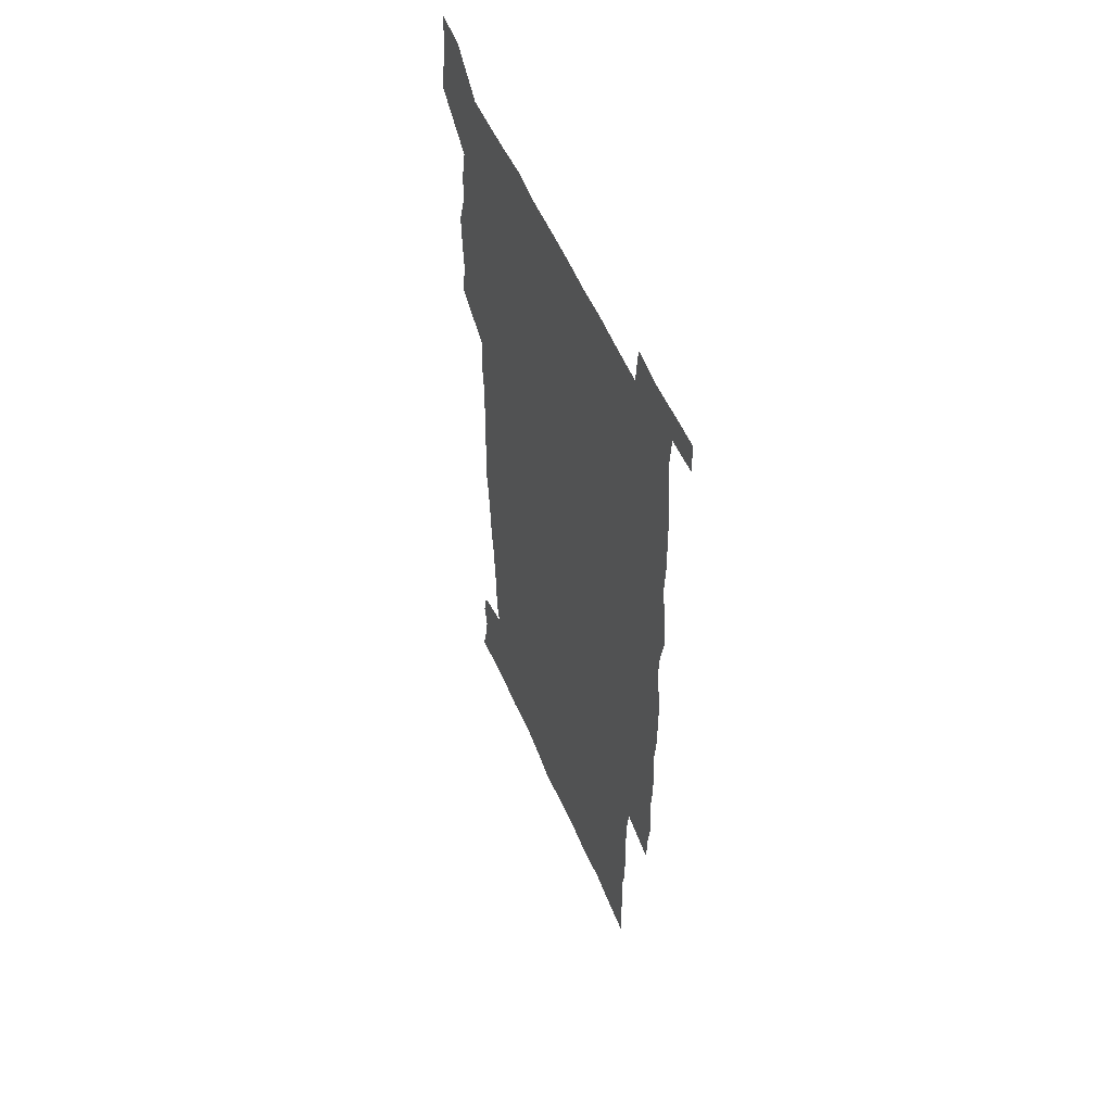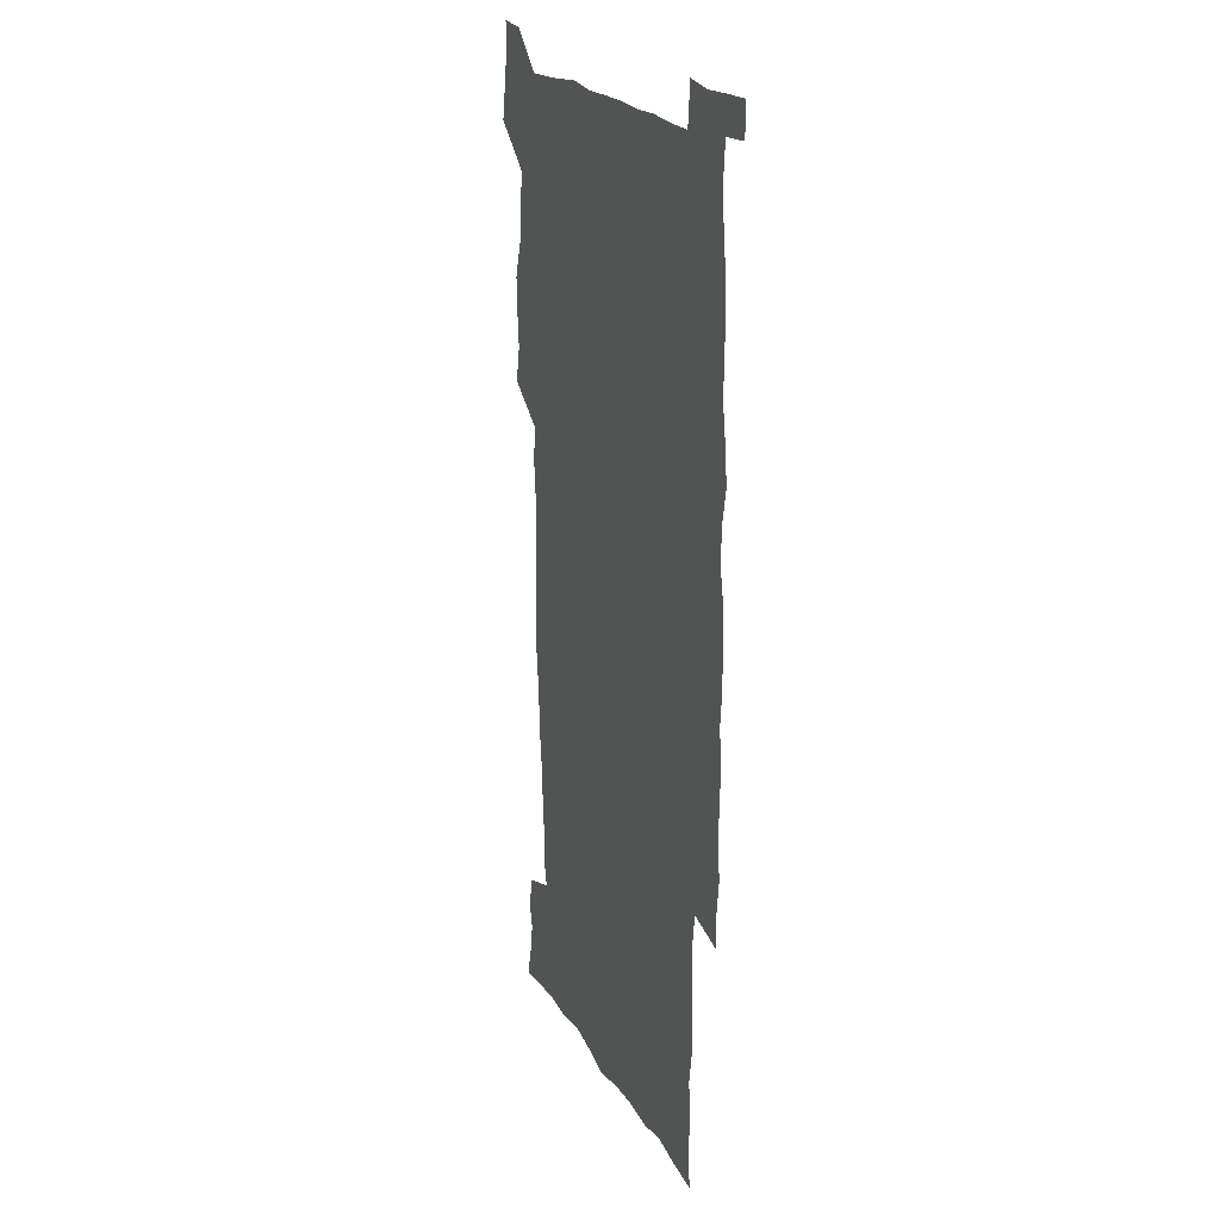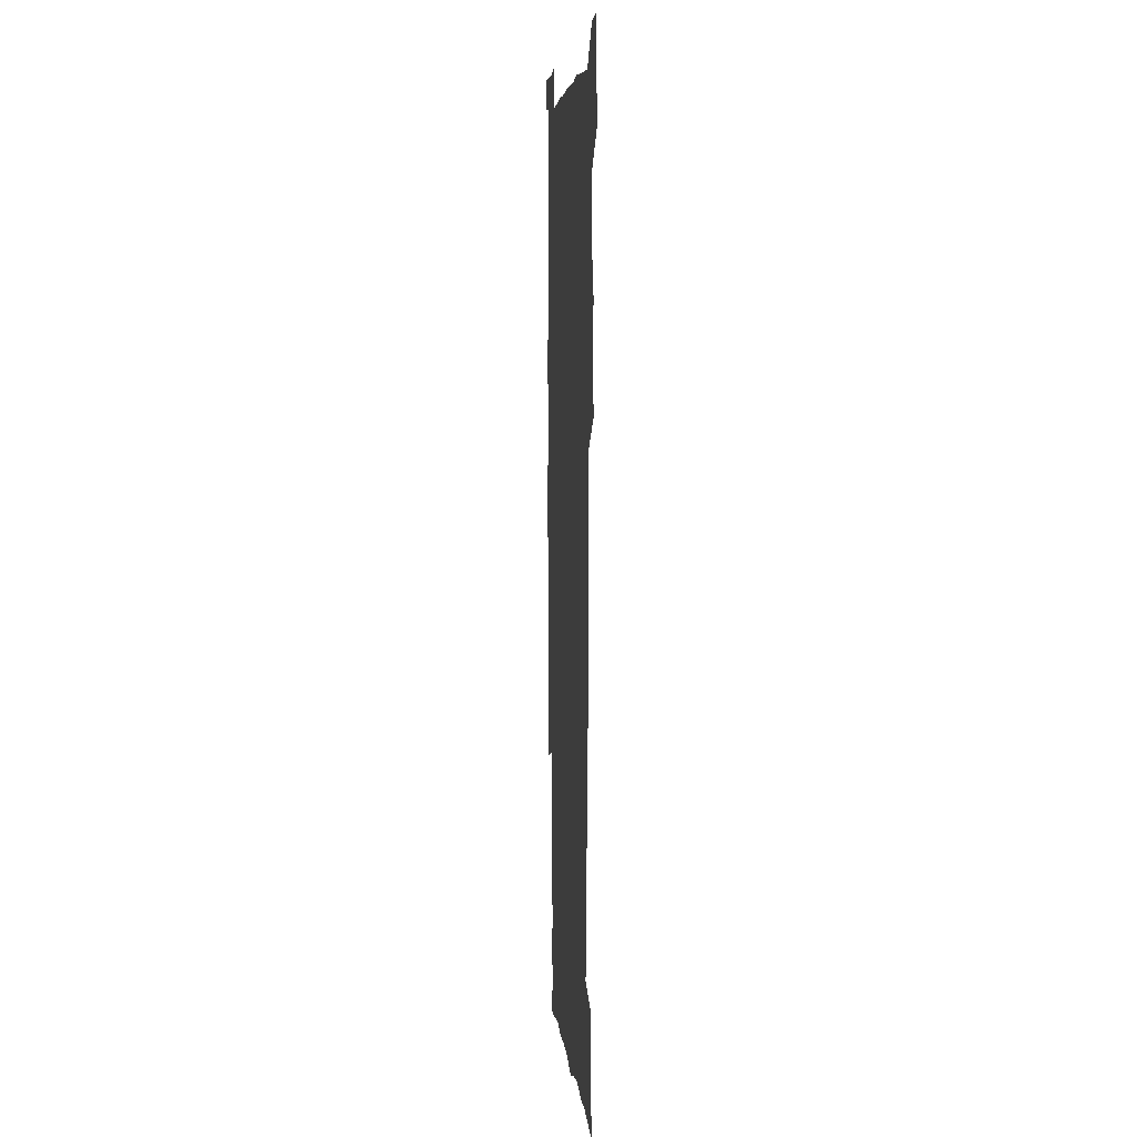
<metadata>
{"format":"obj","ext":"obj","renderer":"f3d","projection":"perspective","resolution":1024,"background":"white","views":[{"elev":55.7,"azim":67.0,"up":"+Y"},{"elev":21.1,"azim":67.5,"up":"+Y"},{"elev":5.5,"azim":-95.3,"up":"+Y"}]}
</metadata>
<code>
v 443.8 558.7 0
v 446.2 572.5 0
v 448.5 586.2 0
v 448.6 600.3 0
v 459.8 160.9 0
v 463.4 174.9 0
v 465.7 188.2 0
v 463.1 199.3 0
v 466.1 213 0
v 455.7 449 0
v 458.9 464.6 0
v 457.6 479.7 0
v 456.9 494.7 0
v 461.9 510.5 0
v 462.5 525.6 0
v 465.5 540.7 0
v 464.3 555.9 0
v 465 570.2 0
v 465 584.5 0
v 464 599.2 0
v 475 162.9 0
v 479.6 177.9 0
v 483.5 192.5 0
v 481 203.7 0
v 485.1 219.4 0
v 482.4 231.5 0
v 482.7 247.1 0
v 481.5 262 0
v 480.6 277.5 0
v 478.8 292.5 0
v 478.1 308 0
v 476.9 323.2 0
v 475 338.2 0
v 476 354.4 0
v 476.3 370.5 0
v 476.8 386.6 0
v 477 402.6 0
v 475.6 418.2 0
v 476.8 434.2 0
v 475.5 449.6 0
v 477.7 465.1 0
v 475.7 480.2 0
v 479 495.4 0
v 480.1 510.2 0
v 479.3 525 0
v 482.6 539.5 0
v 481.2 554.6 0
v 480.6 569.3 0
v 480.8 583.3 0
v 490.1 164.3 0
v 494.3 179.6 0
v 495.3 192.8 0
v 497.2 207.4 0
v 500 223.5 0
v 497.6 236.2 0
v 499.9 253 0
v 499 267.5 0
v 499.2 283.1 0
v 498.6 298.1 0
v 496.9 312.6 0
v 495.9 327.6 0
v 495.5 343 0
v 494.8 358.1 0
v 495.9 374.2 0
v 496 389.5 0
v 495.2 404.6 0
v 495.4 420 0
v 495.1 435.2 0
v 494.3 450.3 0
v 495.6 465.6 0
v 496.4 480.6 0
v 496.1 495.3 0
v 497.7 510 0
v 497.6 524.6 0
v 498.2 538.9 0
v 499 552.9 0
v 496.7 568.5 0
v 495.1 583.9 0
v 503.9 163.2 0
v 508.2 179.6 0
v 509.3 193.7 0
v 515.7 214 0
v 516 228 0
v 515.7 242 0
v 514.9 256 0
v 514.8 271 0
v 515.5 286.9 0
v 513.5 300.5 0
v 512.7 315.2 0
v 512.7 330.8 0
v 510.9 345.1 0
v 511.4 360.4 0
v 513.4 376.9 0
v 512.8 391.3 0
v 512.2 406 0
v 511.5 420.9 0
v 512.3 436.2 0
v 512.7 451.2 0
v 512.7 466 0
v 513.3 480.7 0
v 513 495.3 0
v 512.9 509.8 0
v 513.3 524.2 0
v 513.4 538.6 0
v 513.5 552.8 0
v 512.3 567.8 0
v 509.6 585 0
v 521.3 165.4 0
v 523.6 180.9 0
v 527.3 199.3 0
v 529.7 216.1 0
v 529.5 229.2 0
v 531.5 245.8 0
v 529.7 258.5 0
v 529.8 273.5 0
v 529.5 288.3 0
v 528.8 302.8 0
v 527.4 316.9 0
v 528.6 333.5 0
v 528.5 348.2 0
v 527.3 362.4 0
v 527.5 377.3 0
v 528.1 392.5 0
v 527.8 406.9 0
v 528 421.7 0
v 526.7 436.4 0
v 528 451.7 0
v 528.3 466.3 0
v 528.4 480.8 0
v 528.7 495.2 0
v 528.5 509.7 0
v 528.3 524 0
v 529.2 538 0
v 528.3 552.9 0
v 526.9 568.5 0
v 524.1 586.6 0
v 535.7 162.8 0
v 539.8 183.7 0
v 541.5 199.9 0
v 542.7 215.2 0
v 544.1 232 0
v 544.4 246.4 0
v 543.8 259.7 0
v 544.1 274.5 0
v 544.1 289.9 0
v 543.4 304.4 0
v 542.8 319.1 0
v 542.7 334 0
v 542.8 349.2 0
v 542.5 363.7 0
v 542.4 378.3 0
v 542.2 392.7 0
v 541.5 406.7 0
v 543.3 422.9 0
v 542.5 437.2 0
v 543 452.1 0
v 543 466.5 0
v 542.1 481 0
v 543.4 495.5 0
v 543.2 509.8 0
v 544 523.9 0
v 543.2 539 0
v 542.8 553.3 0
v 541.9 568.5 0
v 540.4 584.9 0
v 550.6 158.3 0
v 554.1 181.6 0
v 555.4 198.5 0
v 556.6 215.8 0
v 557.6 232.2 0
v 557.6 246.5 0
v 558.2 261.3 0
v 557.7 274.3 0
v 558.1 291.9 0
v 557.4 305.4 0
v 557.1 319.8 0
v 556.9 334.7 0
v 556.8 349.5 0
v 556.7 364.3 0
v 556.7 378.9 0
v 556.8 393.2 0
v 557.1 408.4 0
v 557.4 423 0
v 557.3 437.5 0
v 557.6 452.3 0
v 557.9 466.7 0
v 557.5 481.2 0
v 558.1 495.5 0
v 557.8 509.9 0
v 557.9 524 0
v 557.8 538.6 0
v 557.4 553.4 0
v 556.9 568.3 0
v 555.4 585.4 0
v 567.5 161.7 0
v 569.3 183 0
v 570.3 200.5 0
v 570.8 217.9 0
v 571.1 231.8 0
v 571.3 248 0
v 571.4 261.4 0
v 571.2 274.7 0
v 571.4 292.1 0
v 571.6 306.2 0
v 571.3 320.5 0
v 571.2 335.7 0
v 571 350.1 0
v 570.8 364.9 0
v 570.5 378.5 0
v 571.6 394.5 0
v 571.6 408.8 0
v 571.7 423 0
v 571.7 437.6 0
v 571.8 452 0
v 572.1 467 0
v 572.1 481.3 0
v 572.2 495.6 0
v 572.2 509.9 0
v 572 524.5 0
v 572.3 538.3 0
v 571.8 554.2 0
v 571.6 568.8 0
v 570.6 585.6 0
v 583.5 162.3 0
v 583.9 182.8 0
v 584.7 198.2 0
v 584.7 215.8 0
v 584.8 232.1 0
v 585.2 246.3 0
v 584.9 261.2 0
v 585 274.8 0
v 585.9 289.7 0
v 585.5 306.3 0
v 585.3 320.5 0
v 585.2 335.6 0
v 585.2 350.5 0
v 584.9 365.5 0
v 585.3 380.3 0
v 585.4 394.6 0
v 585.5 409.3 0
v 586 423.2 0
v 586.1 437.7 0
v 586.1 452.1 0
v 586.2 466.7 0
v 586.5 481.2 0
v 586.5 495.7 0
v 586.5 510 0
v 586.5 524.4 0
v 586.6 539.1 0
v 586.8 553.4 0
v 586.5 568.7 0
v 586.1 584.9 0
v 599.2 160.9 0
v 598.8 179.8 0
v 599.3 197.1 0
v 598.5 216.3 0
v 599 230.6 0
v 599.2 245.3 0
v 599.1 260.2 0
v 598.9 276.2 0
v 600 289.1 0
v 599.3 306 0
v 599.4 320.4 0
v 599.5 334.6 0
v 599.2 351 0
v 599.1 365.6 0
v 599.3 380 0
v 599.6 394.4 0
v 600.1 408.8 0
v 600.1 423.3 0
v 600.2 437.6 0
v 600.4 451.9 0
v 600.8 466.1 0
v 600.9 481.2 0
v 600.9 495.7 0
v 600.8 510.1 0
v 601 524.7 0
v 601 539.1 0
v 601.4 554 0
v 601.4 568.8 0
v 601.2 585.5 0
v 614.3 163.2 0
v 612.7 183.4 0
v 614.2 196.1 0
v 613.1 213.6 0
v 613.2 228.9 0
v 613.8 243.5 0
v 613.9 258.5 0
v 613.5 274.4 0
v 613.8 289 0
v 613 306 0
v 613.7 319.9 0
v 613.4 335.1 0
v 613.8 349.6 0
v 613.5 364.6 0
v 613.8 379.1 0
v 614.1 393.7 0
v 614.3 408.3 0
v 614.8 422.7 0
v 614.7 437.3 0
v 615.3 451.9 0
v 614.8 467.8 0
v 615.8 481.7 0
v 615.4 496 0
v 615.5 510.4 0
v 615.6 524.9 0
v 614.8 538.7 0
v 616 554.4 0
v 615.9 568.4 0
v 616.2 584.7 0
v 630 160.4 0
v 627.9 179.5 0
v 628.8 193.9 0
v 627.9 211 0
v 627.7 226.8 0
v 628.5 241.4 0
v 628.5 257 0
v 628.2 273 0
v 628.4 288.3 0
v 627.2 304.4 0
v 628.6 318.3 0
v 628.6 333.3 0
v 628.4 348.5 0
v 628.8 363 0
v 628.4 378.1 0
v 629.2 392.5 0
v 629.9 407.1 0
v 630.6 421.8 0
v 630.1 436.9 0
v 630.1 451.9 0
v 629 467 0
v 631 481.5 0
v 630.7 496 0
v 631.9 510.9 0
v 631.1 525.5 0
v 630.4 539.9 0
v 630.8 554.7 0
v 630.6 569.1 0
v 631.1 584.5 0
v 632.8 602.6 0
v 644.8 158.8 0
v 643.4 176 0
v 644.5 190.3 0
v 643.1 207.8 0
v 645.3 221.6 0
v 644.8 237.5 0
v 644.6 253.5 0
v 644.3 269.7 0
v 646.3 284.3 0
v 644.7 300.8 0
v 644.9 315.8 0
v 643.8 331.5 0
v 645.2 345.8 0
v 644.6 361.1 0
v 645.9 375.6 0
v 646.4 390.4 0
v 647.5 405.2 0
v 646.6 420.7 0
v 647 435.8 0
v 646.4 451.3 0
v 646.5 466.5 0
v 645.2 481.5 0
v 646 495.9 0
v 647.8 511.2 0
v 646.5 526 0
v 645.1 540.3 0
v 646.7 555.4 0
v 645.1 569.7 0
v 645.7 584.7 0
v 647.2 600.8 0
v 665.6 279.6 0
v 665.9 295 0
v 667.7 309.6 0
v 665.9 325.9 0
v 667 340.8 0
v 667.3 356.2 0
v 665.9 372.1 0
v 667.4 387 0
v 667.3 402.3 0
v 667.3 417.7 0
v 664 434.8 0
v 664.7 449.9 0
v 667.7 464.9 0
v 666.1 480.6 0
v 663.6 496.2 0
v 664.5 511.5 0
v 664.2 526.6 0
v 663.7 541.7 0
v 661.9 556.5 0
v 660.6 571 0
v 662.1 587.1 0
v 662.2 601.5 0
v 677.2 588.1 0
v 676.8 602.1 0
f 16 17 1
f 1 17 2
f 17 18 2
f 2 18 3
f 18 19 3
f 3 19 4
f 19 20 4
f 5 21 6
f 21 22 6
f 6 22 7
f 22 23 7
f 7 23 8
f 23 24 8
f 8 24 9
f 24 25 9
f 39 40 10
f 10 40 11
f 40 41 11
f 11 41 12
f 41 42 12
f 12 42 13
f 42 43 13
f 13 43 14
f 43 44 14
f 14 44 15
f 44 45 15
f 15 45 16
f 45 46 16
f 16 46 17
f 46 47 17
f 17 47 18
f 47 48 18
f 18 48 19
f 48 49 19
f 19 49 20
f 21 50 22
f 50 51 22
f 22 51 23
f 51 52 23
f 23 52 24
f 52 53 24
f 24 53 25
f 53 54 25
f 25 54 26
f 54 55 26
f 26 55 27
f 55 56 27
f 27 56 28
f 56 57 28
f 28 57 29
f 57 58 29
f 29 58 30
f 58 59 30
f 30 59 31
f 59 60 31
f 31 60 32
f 60 61 32
f 32 61 33
f 61 62 33
f 33 62 34
f 62 63 34
f 34 63 35
f 63 64 35
f 35 64 36
f 64 65 36
f 36 65 37
f 65 66 37
f 37 66 38
f 66 67 38
f 38 67 39
f 67 68 39
f 39 68 40
f 68 69 40
f 40 69 41
f 69 70 41
f 41 70 42
f 70 71 42
f 42 71 43
f 71 72 43
f 43 72 44
f 72 73 44
f 44 73 45
f 73 74 45
f 45 74 46
f 74 75 46
f 46 75 47
f 75 76 47
f 47 76 48
f 76 77 48
f 48 77 49
f 77 78 49
f 50 79 51
f 79 80 51
f 51 80 52
f 80 81 52
f 52 81 53
f 81 82 53
f 53 82 54
f 82 83 54
f 54 83 55
f 83 84 55
f 55 84 56
f 84 85 56
f 56 85 57
f 85 86 57
f 57 86 58
f 86 87 58
f 58 87 59
f 87 88 59
f 59 88 60
f 88 89 60
f 60 89 61
f 89 90 61
f 61 90 62
f 90 91 62
f 62 91 63
f 91 92 63
f 63 92 64
f 92 93 64
f 64 93 65
f 93 94 65
f 65 94 66
f 94 95 66
f 66 95 67
f 95 96 67
f 67 96 68
f 96 97 68
f 68 97 69
f 97 98 69
f 69 98 70
f 98 99 70
f 70 99 71
f 99 100 71
f 71 100 72
f 100 101 72
f 72 101 73
f 101 102 73
f 73 102 74
f 102 103 74
f 74 103 75
f 103 104 75
f 75 104 76
f 104 105 76
f 76 105 77
f 105 106 77
f 77 106 78
f 106 107 78
f 79 108 80
f 108 109 80
f 80 109 81
f 109 110 81
f 81 110 82
f 110 111 82
f 82 111 83
f 111 112 83
f 83 112 84
f 112 113 84
f 84 113 85
f 113 114 85
f 85 114 86
f 114 115 86
f 86 115 87
f 115 116 87
f 87 116 88
f 116 117 88
f 88 117 89
f 117 118 89
f 89 118 90
f 118 119 90
f 90 119 91
f 119 120 91
f 91 120 92
f 120 121 92
f 92 121 93
f 121 122 93
f 93 122 94
f 122 123 94
f 94 123 95
f 123 124 95
f 95 124 96
f 124 125 96
f 96 125 97
f 125 126 97
f 97 126 98
f 126 127 98
f 98 127 99
f 127 128 99
f 99 128 100
f 128 129 100
f 100 129 101
f 129 130 101
f 101 130 102
f 130 131 102
f 102 131 103
f 131 132 103
f 103 132 104
f 132 133 104
f 104 133 105
f 133 134 105
f 105 134 106
f 134 135 106
f 106 135 107
f 135 136 107
f 108 137 109
f 137 138 109
f 109 138 110
f 138 139 110
f 110 139 111
f 139 140 111
f 111 140 112
f 140 141 112
f 112 141 113
f 141 142 113
f 113 142 114
f 142 143 114
f 114 143 115
f 143 144 115
f 115 144 116
f 144 145 116
f 116 145 117
f 145 146 117
f 117 146 118
f 146 147 118
f 118 147 119
f 147 148 119
f 119 148 120
f 148 149 120
f 120 149 121
f 149 150 121
f 121 150 122
f 150 151 122
f 122 151 123
f 151 152 123
f 123 152 124
f 152 153 124
f 124 153 125
f 153 154 125
f 125 154 126
f 154 155 126
f 126 155 127
f 155 156 127
f 127 156 128
f 156 157 128
f 128 157 129
f 157 158 129
f 129 158 130
f 158 159 130
f 130 159 131
f 159 160 131
f 131 160 132
f 160 161 132
f 132 161 133
f 161 162 133
f 133 162 134
f 162 163 134
f 134 163 135
f 163 164 135
f 135 164 136
f 164 165 136
f 137 166 138
f 166 167 138
f 138 167 139
f 167 168 139
f 139 168 140
f 168 169 140
f 140 169 141
f 169 170 141
f 141 170 142
f 170 171 142
f 142 171 143
f 171 172 143
f 143 172 144
f 172 173 144
f 144 173 145
f 173 174 145
f 145 174 146
f 174 175 146
f 146 175 147
f 175 176 147
f 147 176 148
f 176 177 148
f 148 177 149
f 177 178 149
f 149 178 150
f 178 179 150
f 150 179 151
f 179 180 151
f 151 180 152
f 180 181 152
f 152 181 153
f 181 182 153
f 153 182 154
f 182 183 154
f 154 183 155
f 183 184 155
f 155 184 156
f 184 185 156
f 156 185 157
f 185 186 157
f 157 186 158
f 186 187 158
f 158 187 159
f 187 188 159
f 159 188 160
f 188 189 160
f 160 189 161
f 189 190 161
f 161 190 162
f 190 191 162
f 162 191 163
f 191 192 163
f 163 192 164
f 192 193 164
f 164 193 165
f 193 194 165
f 166 195 167
f 195 196 167
f 167 196 168
f 196 197 168
f 168 197 169
f 197 198 169
f 169 198 170
f 198 199 170
f 170 199 171
f 199 200 171
f 171 200 172
f 200 201 172
f 172 201 173
f 201 202 173
f 173 202 174
f 202 203 174
f 174 203 175
f 203 204 175
f 175 204 176
f 204 205 176
f 176 205 177
f 205 206 177
f 177 206 178
f 206 207 178
f 178 207 179
f 207 208 179
f 179 208 180
f 208 209 180
f 180 209 181
f 209 210 181
f 181 210 182
f 210 211 182
f 182 211 183
f 211 212 183
f 183 212 184
f 212 213 184
f 184 213 185
f 213 214 185
f 185 214 186
f 214 215 186
f 186 215 187
f 215 216 187
f 187 216 188
f 216 217 188
f 188 217 189
f 217 218 189
f 189 218 190
f 218 219 190
f 190 219 191
f 219 220 191
f 191 220 192
f 220 221 192
f 192 221 193
f 221 222 193
f 193 222 194
f 222 223 194
f 195 224 196
f 224 225 196
f 196 225 197
f 225 226 197
f 197 226 198
f 226 227 198
f 198 227 199
f 227 228 199
f 199 228 200
f 228 229 200
f 200 229 201
f 229 230 201
f 201 230 202
f 230 231 202
f 202 231 203
f 231 232 203
f 203 232 204
f 232 233 204
f 204 233 205
f 233 234 205
f 205 234 206
f 234 235 206
f 206 235 207
f 235 236 207
f 207 236 208
f 236 237 208
f 208 237 209
f 237 238 209
f 209 238 210
f 238 239 210
f 210 239 211
f 239 240 211
f 211 240 212
f 240 241 212
f 212 241 213
f 241 242 213
f 213 242 214
f 242 243 214
f 214 243 215
f 243 244 215
f 215 244 216
f 244 245 216
f 216 245 217
f 245 246 217
f 217 246 218
f 246 247 218
f 218 247 219
f 247 248 219
f 219 248 220
f 248 249 220
f 220 249 221
f 249 250 221
f 221 250 222
f 250 251 222
f 222 251 223
f 251 252 223
f 224 253 225
f 253 254 225
f 225 254 226
f 254 255 226
f 226 255 227
f 255 256 227
f 227 256 228
f 256 257 228
f 228 257 229
f 257 258 229
f 229 258 230
f 258 259 230
f 230 259 231
f 259 260 231
f 231 260 232
f 260 261 232
f 232 261 233
f 261 262 233
f 233 262 234
f 262 263 234
f 234 263 235
f 263 264 235
f 235 264 236
f 264 265 236
f 236 265 237
f 265 266 237
f 237 266 238
f 266 267 238
f 238 267 239
f 267 268 239
f 239 268 240
f 268 269 240
f 240 269 241
f 269 270 241
f 241 270 242
f 270 271 242
f 242 271 243
f 271 272 243
f 243 272 244
f 272 273 244
f 244 273 245
f 273 274 245
f 245 274 246
f 274 275 246
f 246 275 247
f 275 276 247
f 247 276 248
f 276 277 248
f 248 277 249
f 277 278 249
f 249 278 250
f 278 279 250
f 250 279 251
f 279 280 251
f 251 280 252
f 280 281 252
f 253 282 254
f 282 283 254
f 254 283 255
f 283 284 255
f 255 284 256
f 284 285 256
f 256 285 257
f 285 286 257
f 257 286 258
f 286 287 258
f 258 287 259
f 287 288 259
f 259 288 260
f 288 289 260
f 260 289 261
f 289 290 261
f 261 290 262
f 290 291 262
f 262 291 263
f 291 292 263
f 263 292 264
f 292 293 264
f 264 293 265
f 293 294 265
f 265 294 266
f 294 295 266
f 266 295 267
f 295 296 267
f 267 296 268
f 296 297 268
f 268 297 269
f 297 298 269
f 269 298 270
f 298 299 270
f 270 299 271
f 299 300 271
f 271 300 272
f 300 301 272
f 272 301 273
f 301 302 273
f 273 302 274
f 302 303 274
f 274 303 275
f 303 304 275
f 275 304 276
f 304 305 276
f 276 305 277
f 305 306 277
f 277 306 278
f 306 307 278
f 278 307 279
f 307 308 279
f 279 308 280
f 308 309 280
f 280 309 281
f 309 310 281
f 282 311 283
f 311 312 283
f 283 312 284
f 312 313 284
f 284 313 285
f 313 314 285
f 285 314 286
f 314 315 286
f 286 315 287
f 315 316 287
f 287 316 288
f 316 317 288
f 288 317 289
f 317 318 289
f 289 318 290
f 318 319 290
f 290 319 291
f 319 320 291
f 291 320 292
f 320 321 292
f 292 321 293
f 321 322 293
f 293 322 294
f 322 323 294
f 294 323 295
f 323 324 295
f 295 324 296
f 324 325 296
f 296 325 297
f 325 326 297
f 297 326 298
f 326 327 298
f 298 327 299
f 327 328 299
f 299 328 300
f 328 329 300
f 300 329 301
f 329 330 301
f 301 330 302
f 330 331 302
f 302 331 303
f 331 332 303
f 303 332 304
f 332 333 304
f 304 333 305
f 333 334 305
f 305 334 306
f 334 335 306
f 306 335 307
f 335 336 307
f 307 336 308
f 336 337 308
f 308 337 309
f 337 338 309
f 309 338 310
f 338 339 310
f 311 341 312
f 341 342 312
f 312 342 313
f 342 343 313
f 313 343 314
f 343 344 314
f 314 344 315
f 344 345 315
f 315 345 316
f 345 346 316
f 316 346 317
f 346 347 317
f 317 347 318
f 347 348 318
f 318 348 319
f 348 349 319
f 319 349 320
f 349 350 320
f 320 350 321
f 350 351 321
f 321 351 322
f 351 352 322
f 322 352 323
f 352 353 323
f 323 353 324
f 353 354 324
f 324 354 325
f 354 355 325
f 325 355 326
f 355 356 326
f 326 356 327
f 356 357 327
f 327 357 328
f 357 358 328
f 328 358 329
f 358 359 329
f 329 359 330
f 359 360 330
f 330 360 331
f 360 361 331
f 331 361 332
f 361 362 332
f 332 362 333
f 362 363 333
f 333 363 334
f 363 364 334
f 334 364 335
f 364 365 335
f 335 365 336
f 365 366 336
f 336 366 337
f 366 367 337
f 337 367 338
f 367 368 338
f 338 368 339
f 368 369 339
f 339 369 340
f 369 370 340
f 349 371 350
f 371 372 350
f 350 372 351
f 372 373 351
f 351 373 352
f 373 374 352
f 352 374 353
f 374 375 353
f 353 375 354
f 375 376 354
f 354 376 355
f 376 377 355
f 355 377 356
f 377 378 356
f 356 378 357
f 378 379 357
f 357 379 358
f 379 380 358
f 358 380 359
f 380 381 359
f 359 381 360
f 381 382 360
f 360 382 361
f 382 383 361
f 361 383 362
f 383 384 362
f 362 384 363
f 384 385 363
f 363 385 364
f 385 386 364
f 364 386 365
f 386 387 365
f 365 387 366
f 387 388 366
f 366 388 367
f 388 389 367
f 367 389 368
f 389 390 368
f 368 390 369
f 390 391 369
f 369 391 370
f 391 392 370
f 391 393 392
f 393 394 392

</code>
